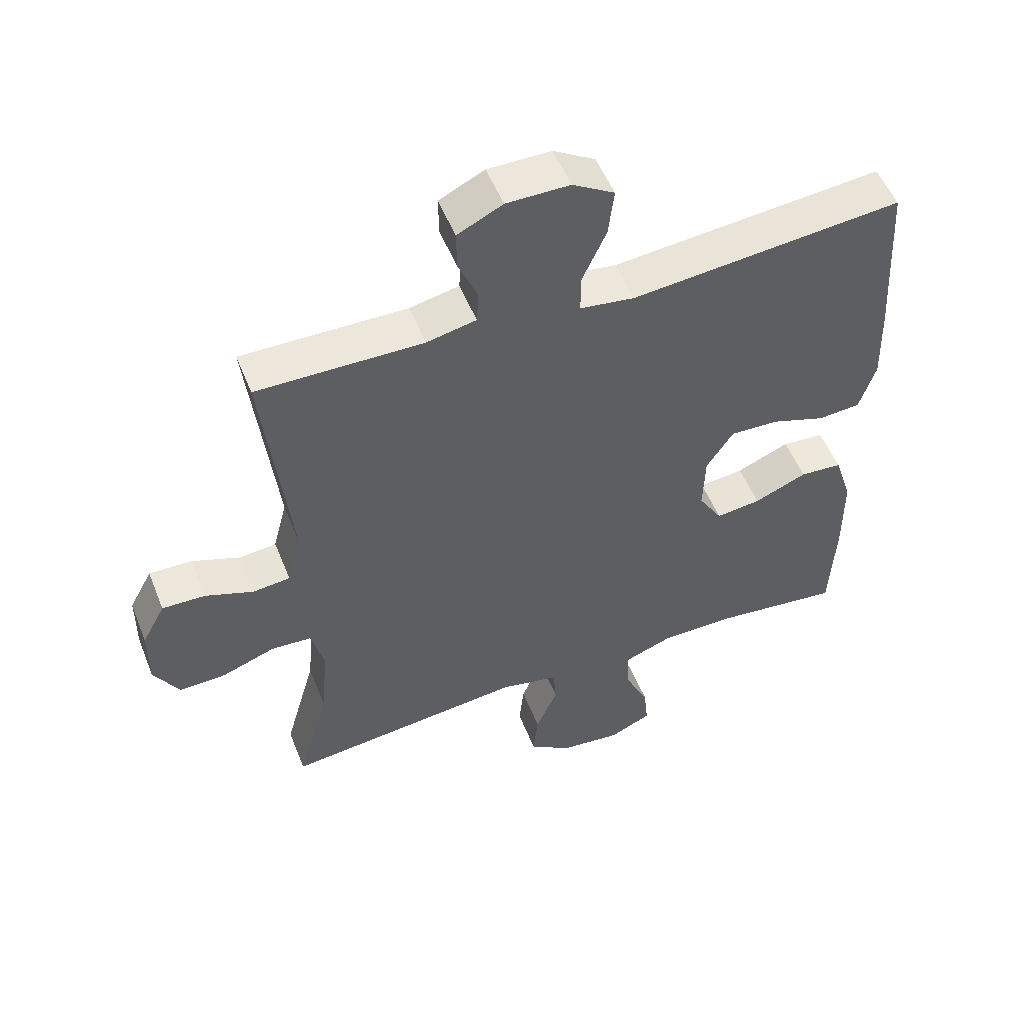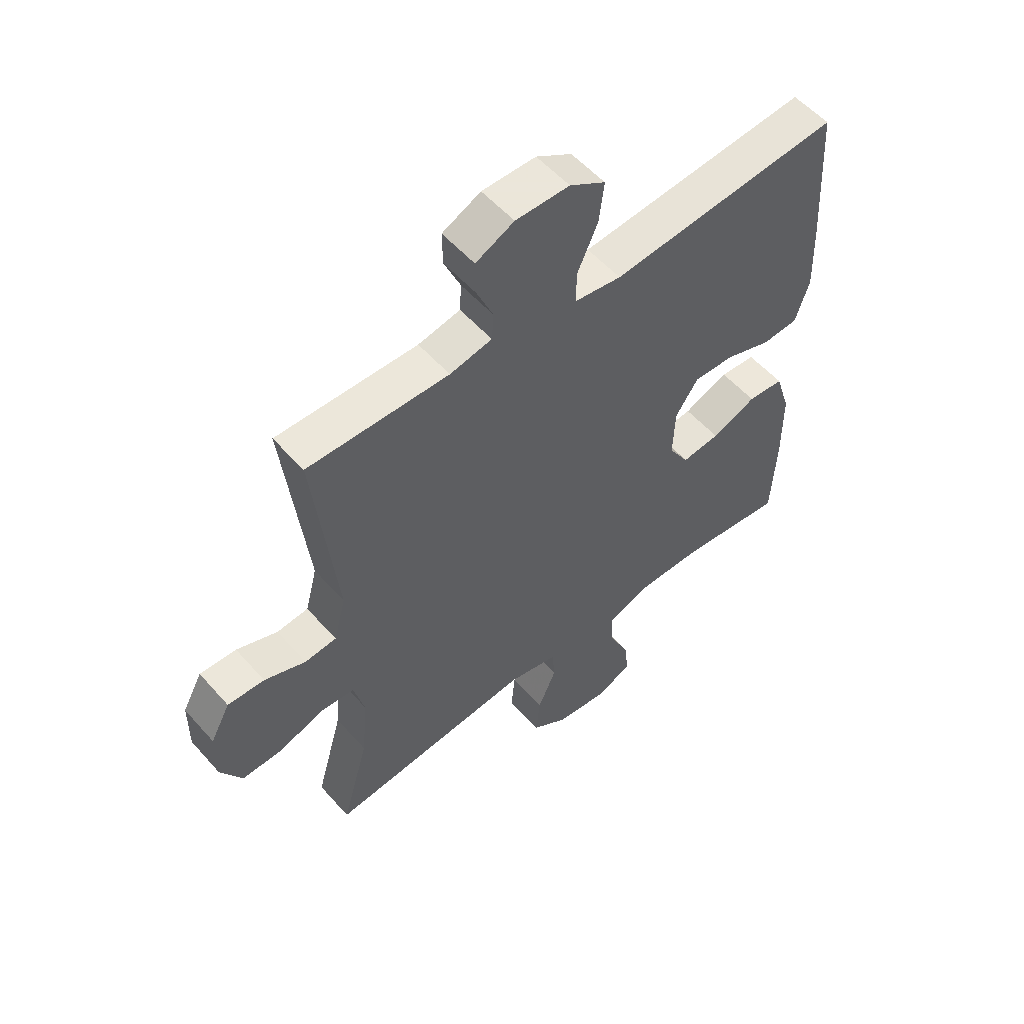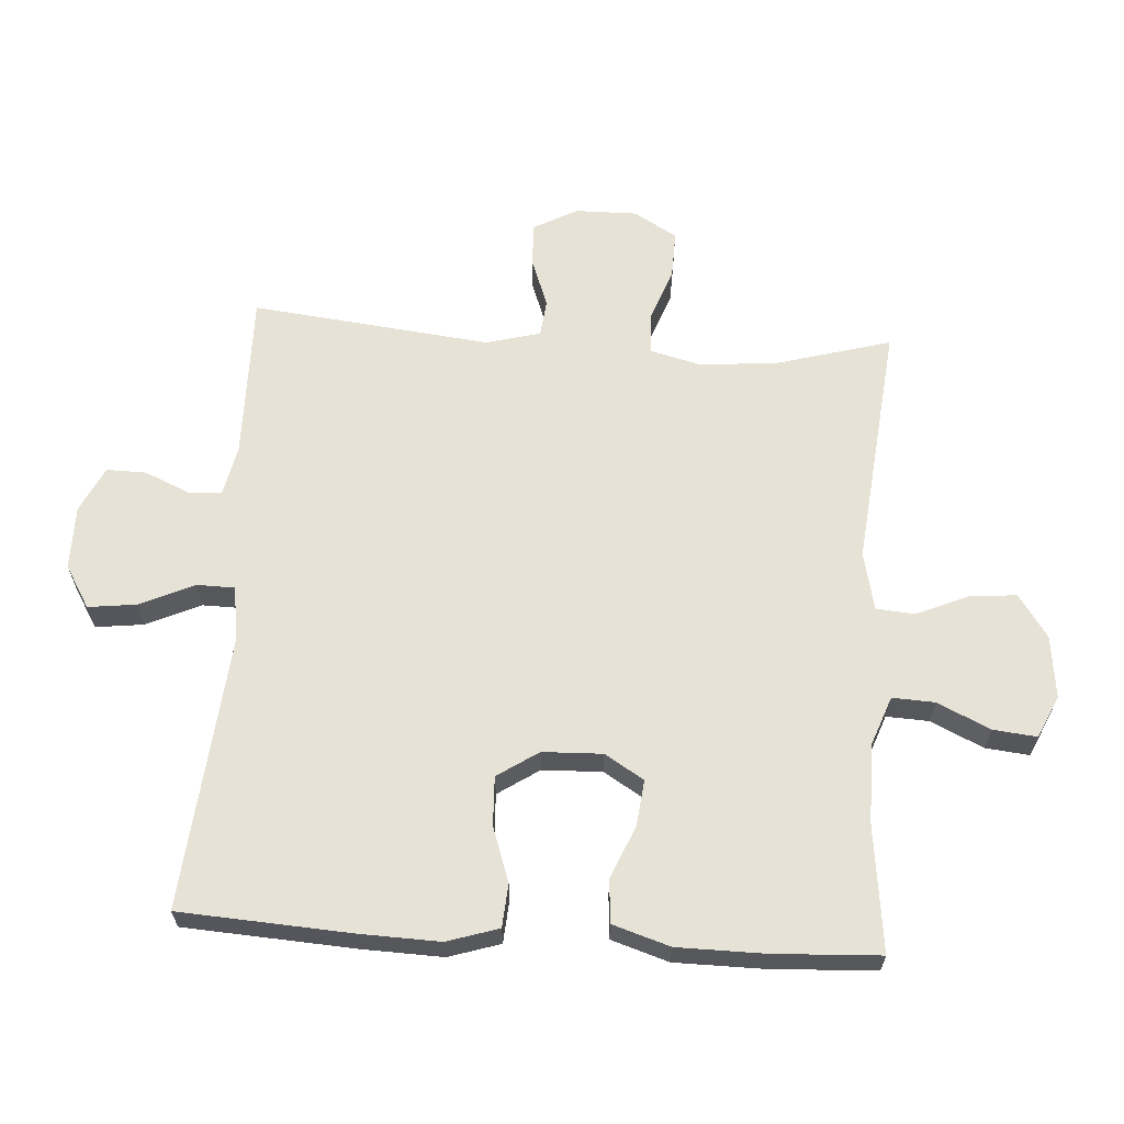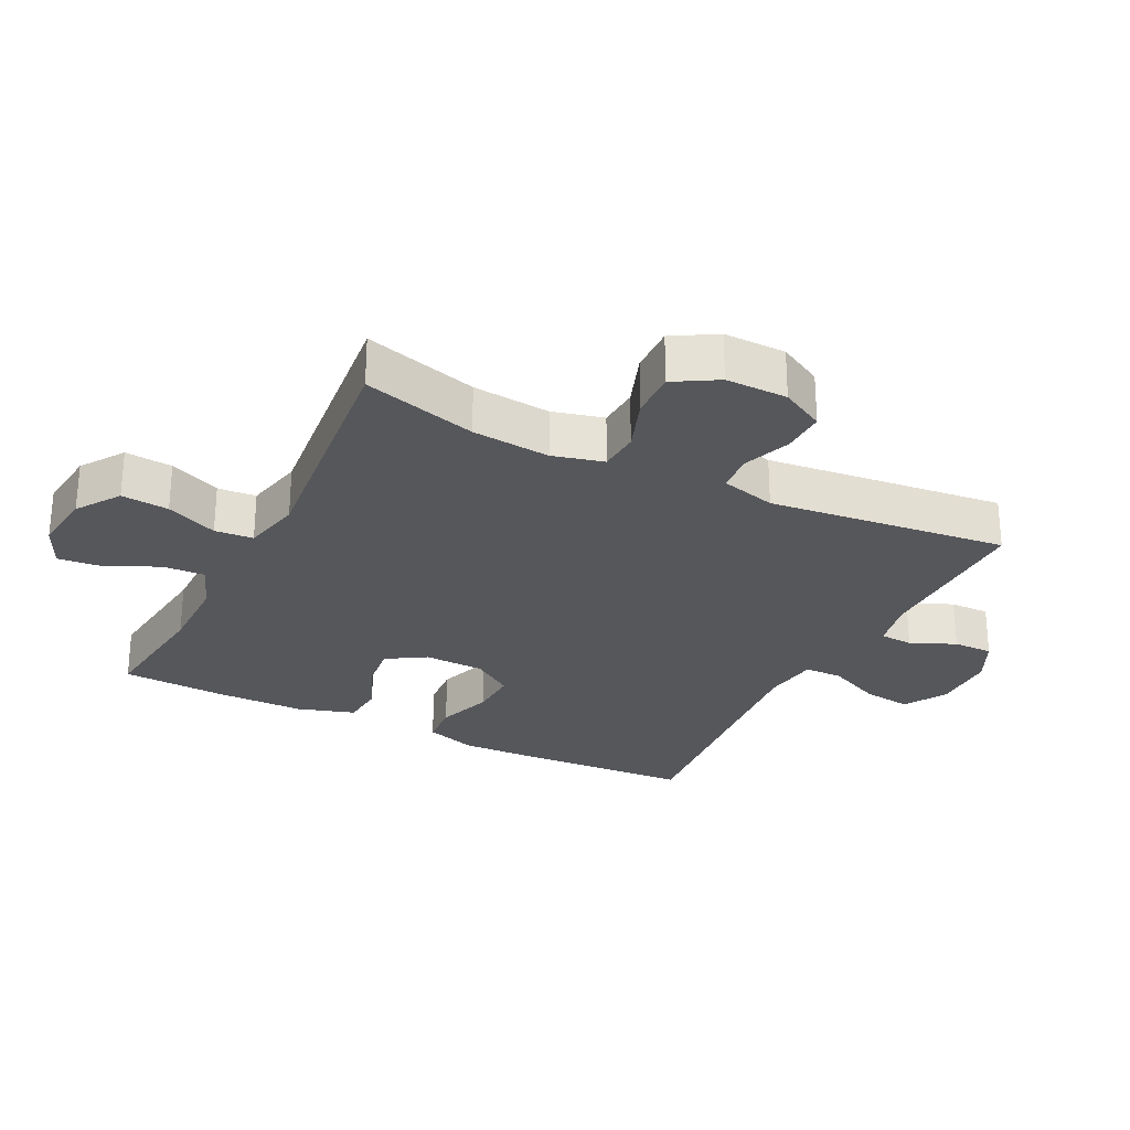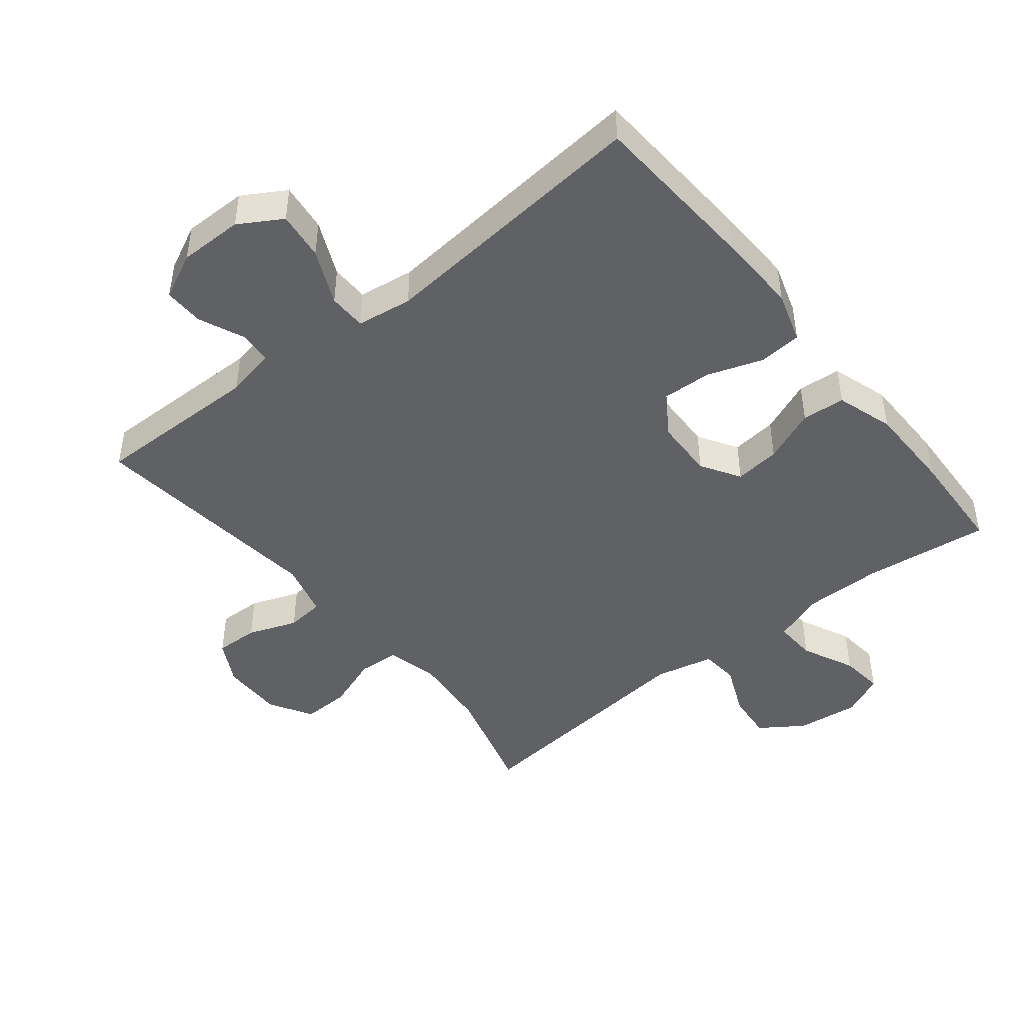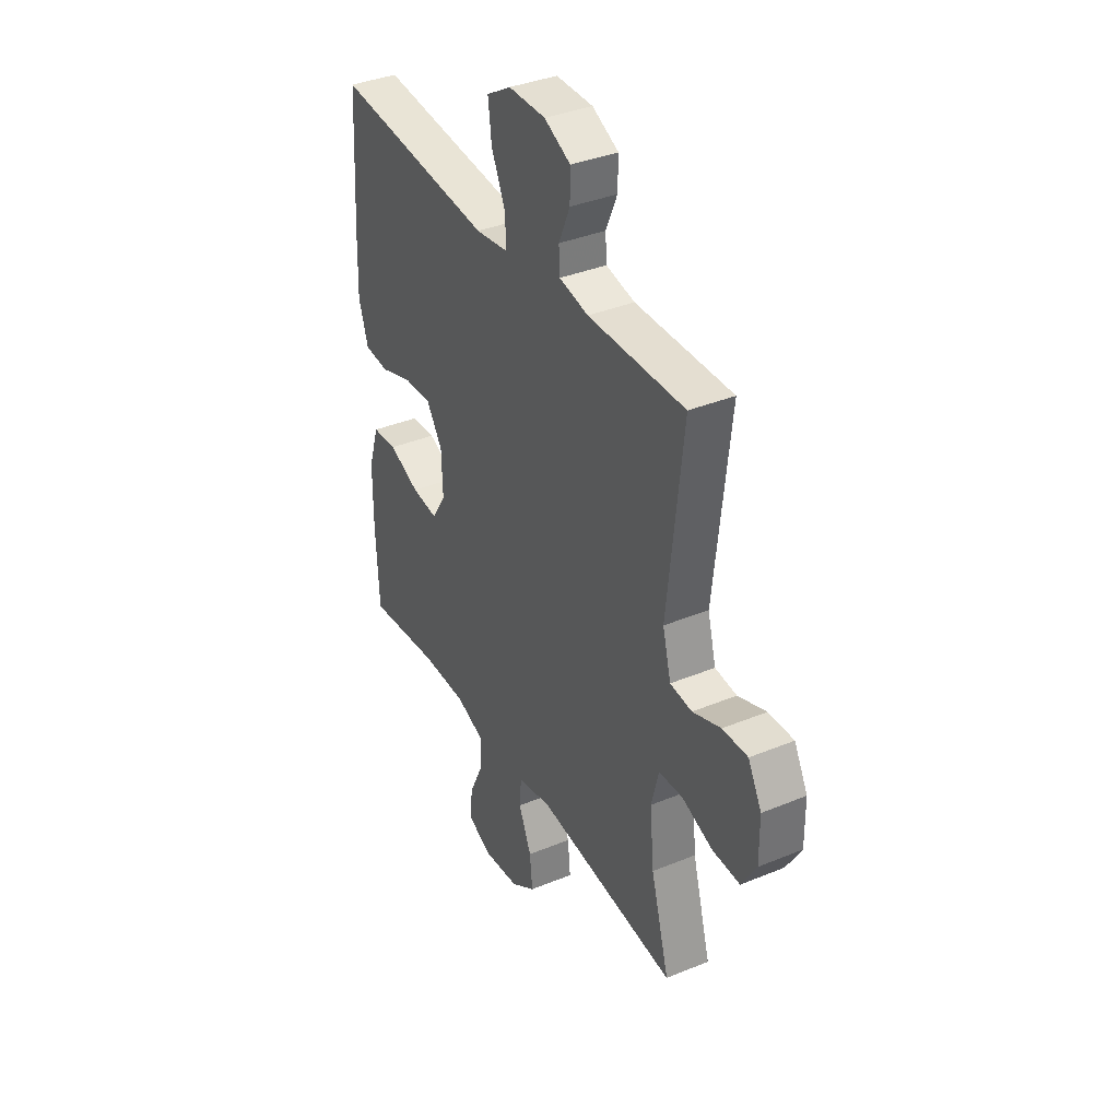
<metadata>
{"format":"obj","ext":"obj","renderer":"f3d","projection":"perspective","resolution":1024,"background":"white","views":[{"elev":52.8,"azim":-21.5,"up":"+Z"},{"elev":55.0,"azim":-40.6,"up":"+Z"},{"elev":63.3,"azim":93.7,"up":"+Y"},{"elev":-27.3,"azim":-116.6,"up":"+Y"},{"elev":-45.6,"azim":38.7,"up":"+Y"},{"elev":37.1,"azim":-118.0,"up":"+Z"}]}
</metadata>
<code>
v 0.5 0.07 -0.5
v 0.306 0.07 -0.477
v 0.185 0.07 -0.477
v 0.109 0.07 -0.505
v 0.112 0.07 -0.57
v 0.15 0.07 -0.651
v 0.157 0.07 -0.718
v 0.092 0.07 -0.748
v -0.004 0.07 -0.737
v -0.07 0.07 -0.692
v -0.063 0.07 -0.619
v -0.029 0.07 -0.54
v -0.034 0.07 -0.481
v -0.124 0.07 -0.461
v -0.5 0.07 -0.5
v -0.451 0.07 -0.325
v -0.44 0.07 -0.205
v -0.46 0.07 -0.127
v -0.523 0.07 -0.123
v -0.606 0.07 -0.153
v -0.679 0.07 -0.155
v -0.718 0.07 -0.089
v -0.717 0.07 0.006
v -0.681 0.07 0.073
v -0.614 0.07 0.071
v -0.539 0.07 0.043
v -0.481 0.07 0.049
v -0.459 0.07 0.133
v -0.5 0.07 0.5
v -0.243 0.07 0.497
v -0.166 0.07 0.513
v -0.163 0.07 0.564
v -0.193 0.07 0.633
v -0.194 0.07 0.694
v -0.124 0.07 0.728
v -0.026 0.07 0.728
v 0.039 0.07 0.689
v 0.03 0.07 0.615
v -0.008 0.07 0.531
v -0.007 0.07 0.473
v 0.078 0.07 0.461
v 0.5 0.07 0.5
v 0.516 0.07 0.237
v 0.52 0.07 0.115
v 0.495 0.07 0.036
v 0.429 0.07 0.031
v 0.344 0.07 0.06
v 0.269 0.07 0.063
v 0.227 0.07 0
v 0.224 0.07 -0.092
v 0.261 0.07 -0.152
v 0.331 0.07 -0.144
v 0.413 0.07 -0.11
v 0.479 0.07 -0.115
v 0.507 0.07 -0.203
v 0.508 0.07 -0.337
v 0.5 0 -0.5
v 0.306 0 -0.477
v 0.185 0 -0.477
v 0.109 0 -0.505
v 0.112 0 -0.57
v 0.15 0 -0.651
v 0.157 0 -0.718
v 0.092 0 -0.748
v -0.004 0 -0.737
v -0.07 0 -0.692
v -0.063 0 -0.619
v -0.029 0 -0.54
v -0.034 0 -0.481
v -0.124 0 -0.461
v -0.5 0 -0.5
v -0.451 0 -0.325
v -0.44 0 -0.205
v -0.46 0 -0.127
v -0.523 0 -0.123
v -0.606 0 -0.153
v -0.679 0 -0.155
v -0.718 0 -0.089
v -0.717 0 0.006
v -0.681 0 0.073
v -0.614 0 0.071
v -0.539 0 0.043
v -0.481 0 0.049
v -0.459 0 0.133
v -0.5 0 0.5
v -0.243 0 0.497
v -0.166 0 0.513
v -0.163 0 0.564
v -0.193 0 0.633
v -0.194 0 0.694
v -0.124 0 0.728
v -0.026 0 0.728
v 0.039 0 0.689
v 0.03 0 0.615
v -0.008 0 0.531
v -0.007 0 0.473
v 0.078 0 0.461
v 0.5 0 0.5
v 0.516 0 0.237
v 0.52 0 0.115
v 0.495 0 0.036
v 0.429 0 0.031
v 0.344 0 0.06
v 0.269 0 0.063
v 0.227 0 0
v 0.224 0 -0.092
v 0.261 0 -0.152
v 0.331 0 -0.144
v 0.413 0 -0.11
v 0.479 0 -0.115
v 0.507 0 -0.203
v 0.508 0 -0.337
f 55 56 1 2
f 52 53 54 55
f 51 52 55 2
f 50 51 2 3
f 49 50 3 4
f 44 45 46 47
f 44 47 48
f 41 42 43 44
f 40 41 44 48
f 36 37 38 39
f 36 39 40
f 35 36 40
f 32 33 34 35
f 31 32 35 40
f 30 31 40 48
f 28 29 30 48
f 23 24 25 26
f 23 26 27
f 22 23 27
f 19 20 21 22
f 18 19 22 27
f 17 18 27 28
f 14 15 16
f 13 14 16 17
f 9 10 11 12
f 9 12 13
f 8 9 13
f 5 6 7 8
f 4 5 8 13
f 49 4 13 17
f 17 28 48 49
f 58 57 112 111
f 111 110 109 108
f 58 111 108 107
f 59 58 107 106
f 60 59 106 105
f 103 102 101 100
f 104 103 100
f 100 99 98 97
f 104 100 97 96
f 95 94 93 92
f 96 95 92
f 96 92 91
f 91 90 89 88
f 96 91 88 87
f 104 96 87 86
f 104 86 85 84
f 82 81 80 79
f 83 82 79
f 83 79 78
f 78 77 76 75
f 83 78 75 74
f 84 83 74 73
f 72 71 70
f 73 72 70 69
f 68 67 66 65
f 69 68 65
f 69 65 64
f 64 63 62 61
f 69 64 61 60
f 73 69 60 105
f 105 104 84 73
f 1 57 58 2
f 2 58 59 3
f 3 59 60 4
f 4 60 61 5
f 5 61 62 6
f 6 62 63 7
f 7 63 64 8
f 8 64 65 9
f 9 65 66 10
f 10 66 67 11
f 11 67 68 12
f 12 68 69 13
f 13 69 70 14
f 14 70 71 15
f 15 71 72 16
f 16 72 73 17
f 17 73 74 18
f 18 74 75 19
f 19 75 76 20
f 20 76 77 21
f 21 77 78 22
f 22 78 79 23
f 23 79 80 24
f 24 80 81 25
f 25 81 82 26
f 26 82 83 27
f 27 83 84 28
f 28 84 85 29
f 29 85 86 30
f 30 86 87 31
f 31 87 88 32
f 32 88 89 33
f 33 89 90 34
f 34 90 91 35
f 35 91 92 36
f 36 92 93 37
f 37 93 94 38
f 38 94 95 39
f 39 95 96 40
f 40 96 97 41
f 41 97 98 42
f 42 98 99 43
f 43 99 100 44
f 44 100 101 45
f 45 101 102 46
f 46 102 103 47
f 47 103 104 48
f 48 104 105 49
f 49 105 106 50
f 50 106 107 51
f 51 107 108 52
f 52 108 109 53
f 53 109 110 54
f 54 110 111 55
f 55 111 112 56
f 56 112 57 1

</code>
